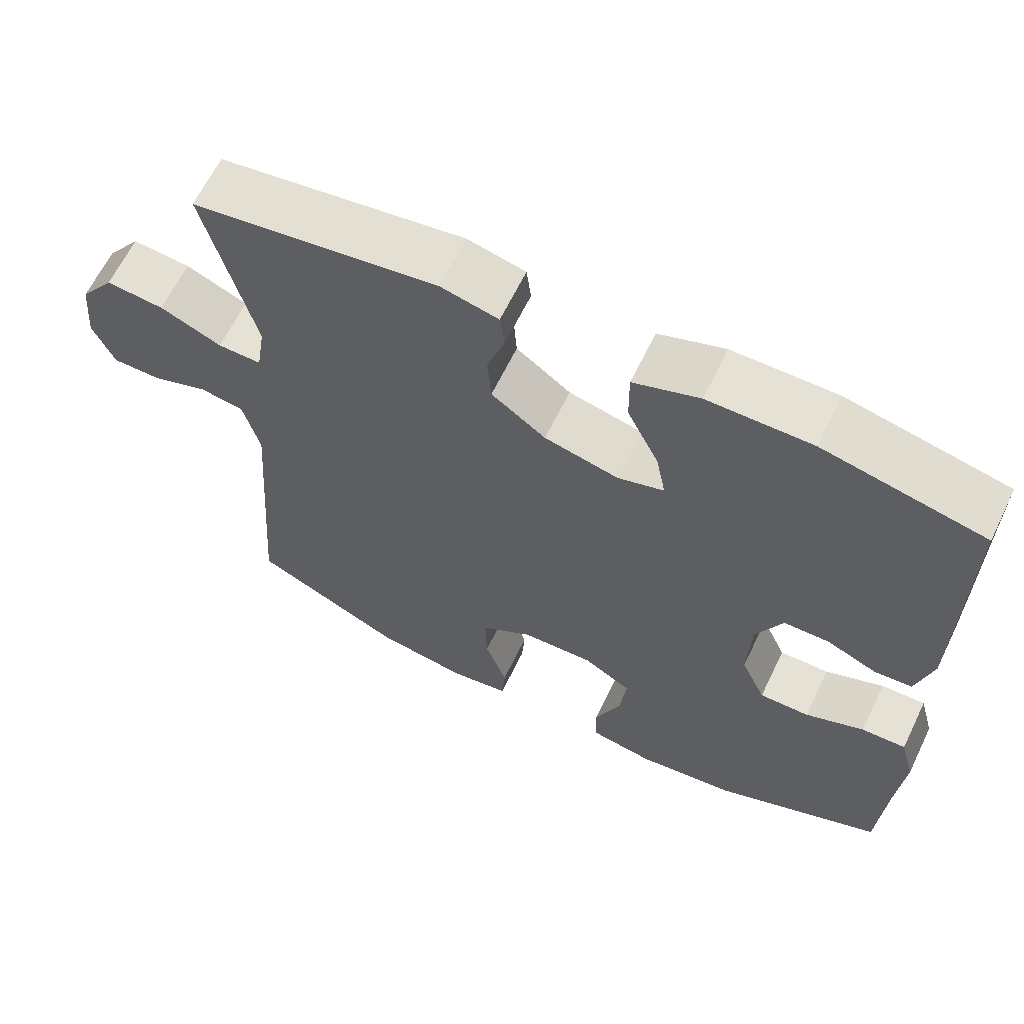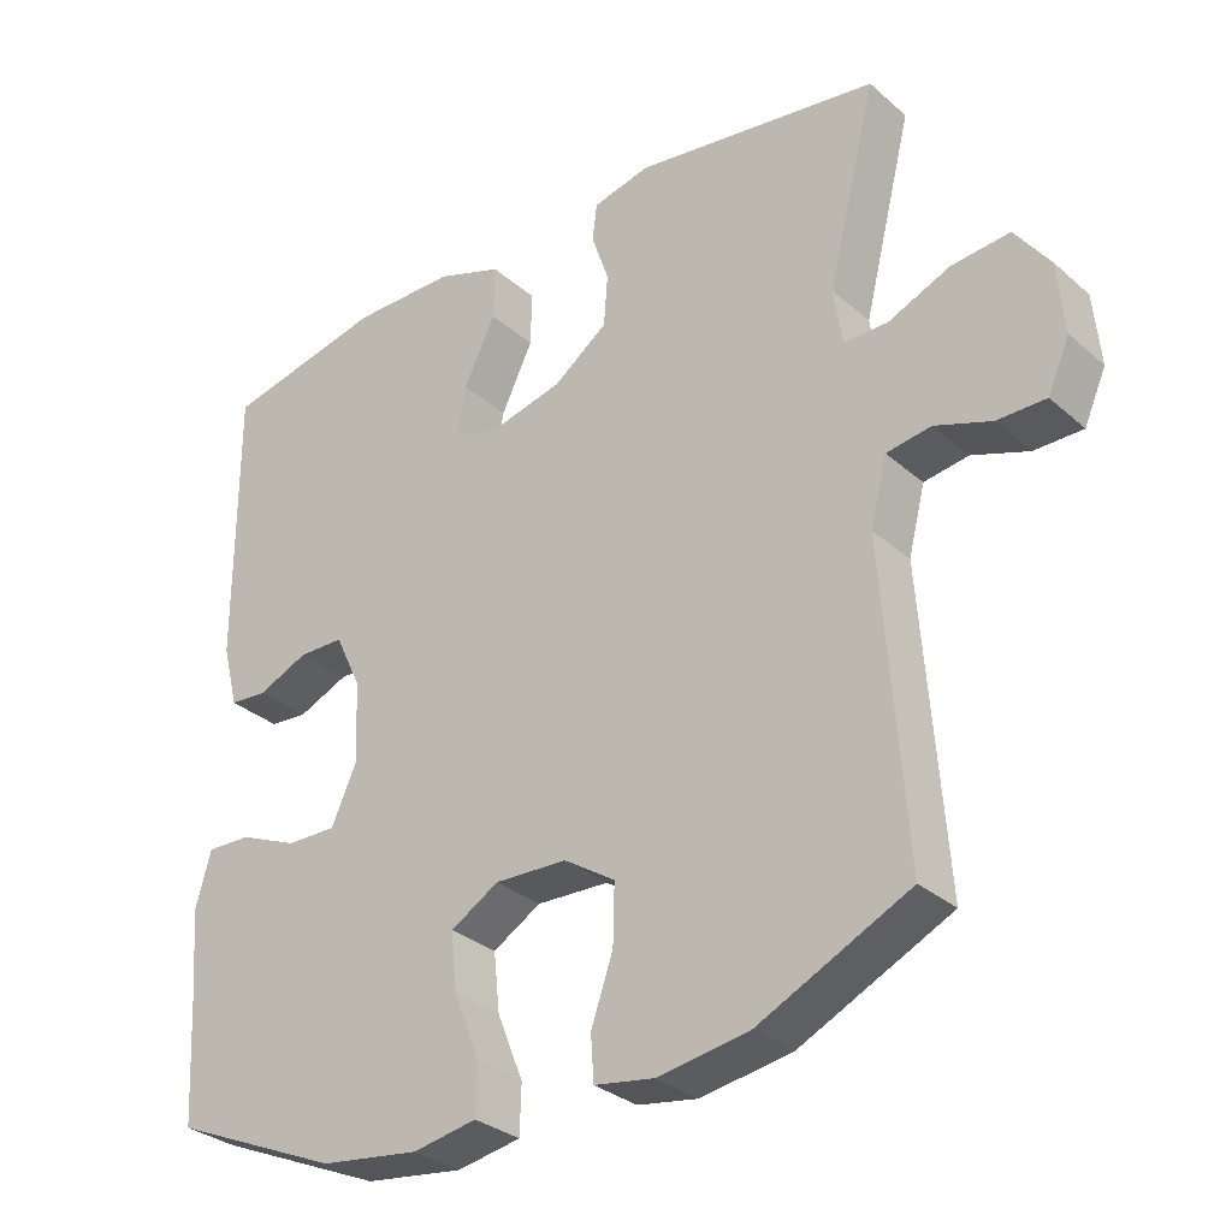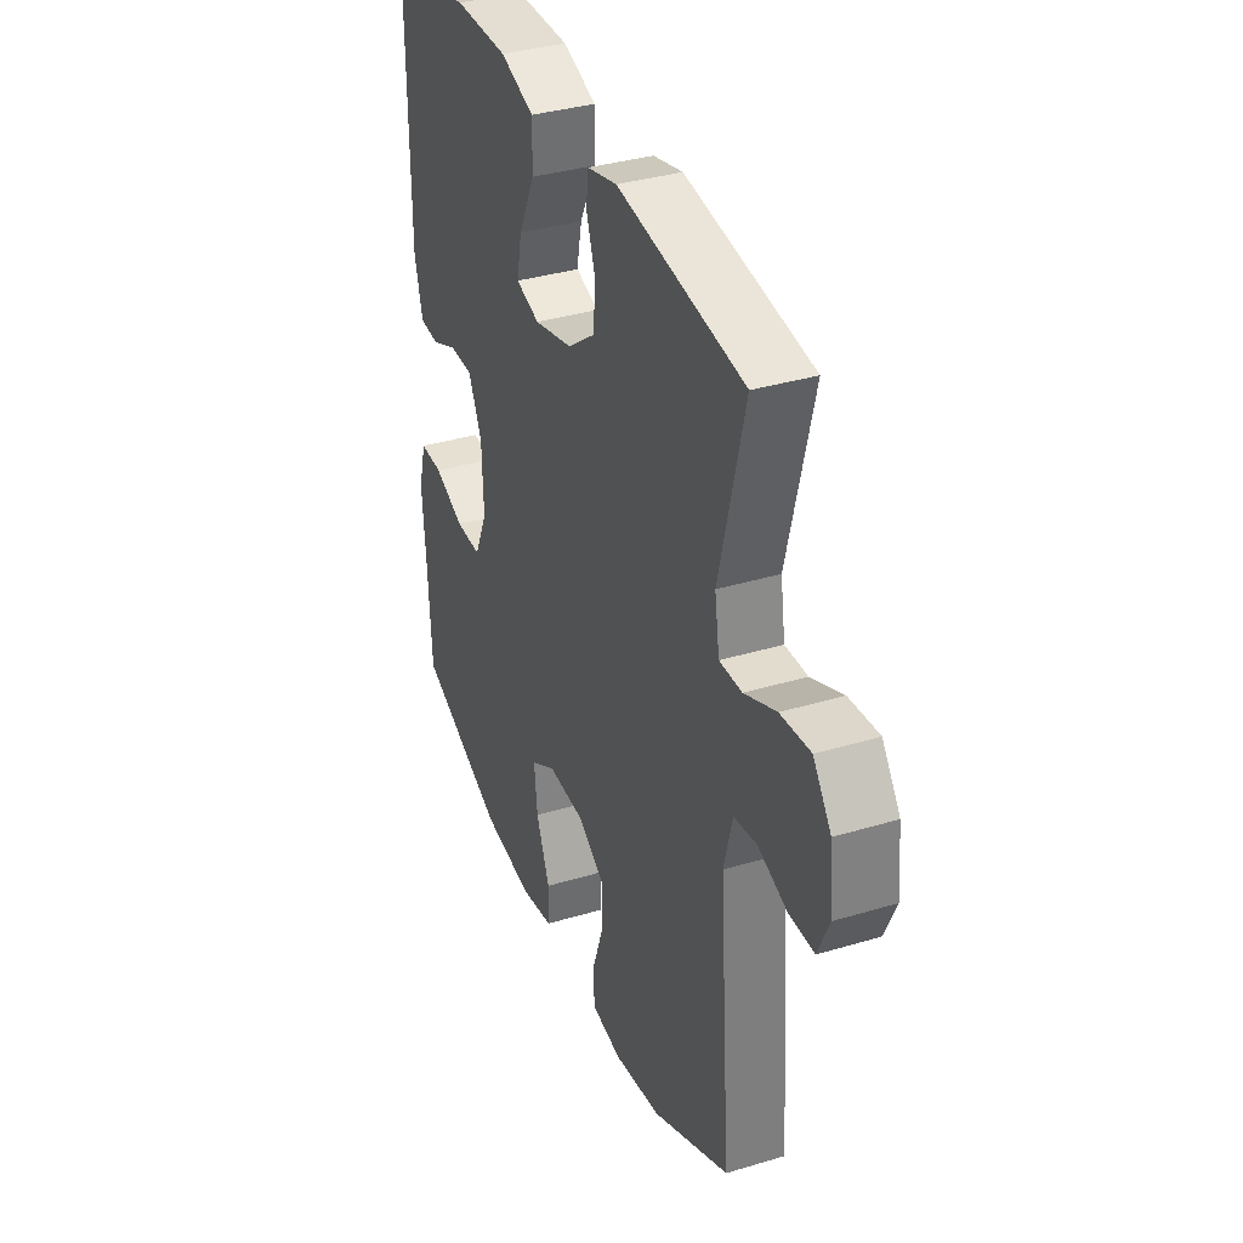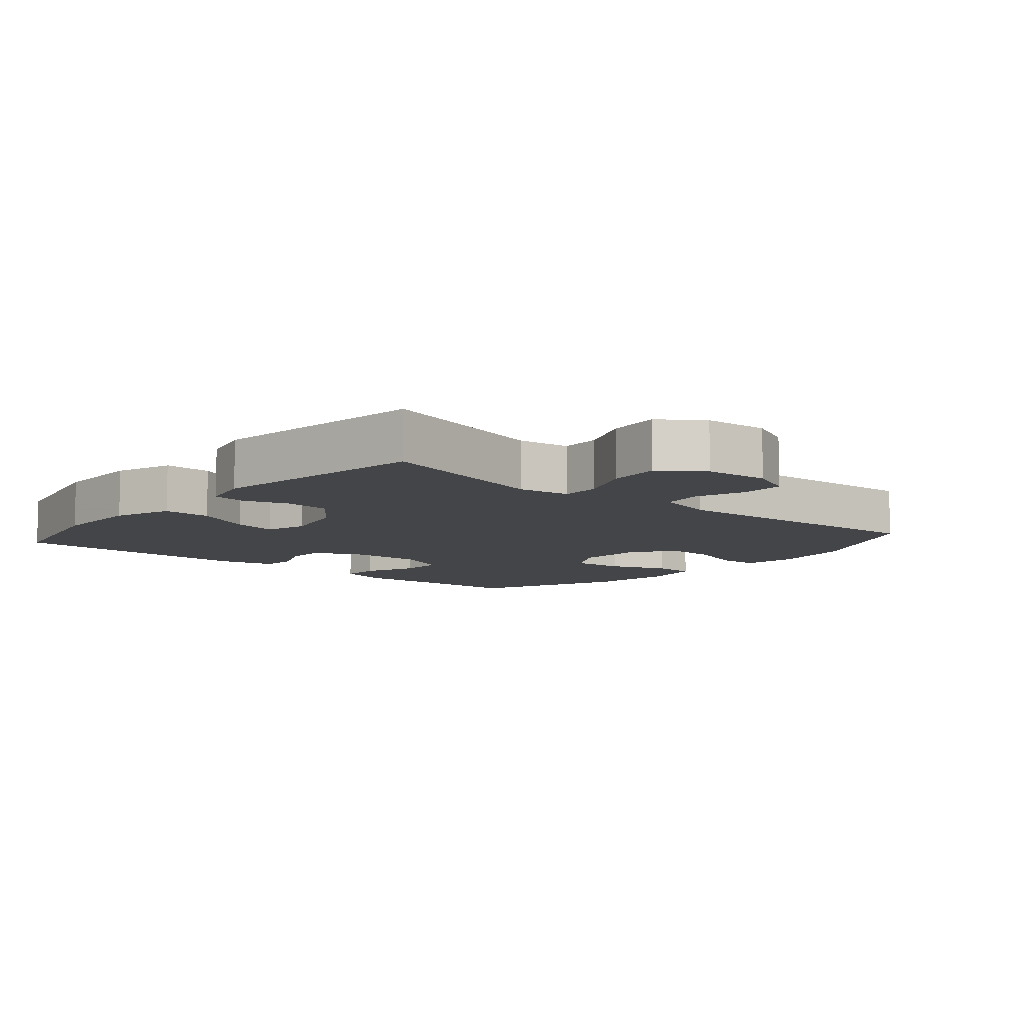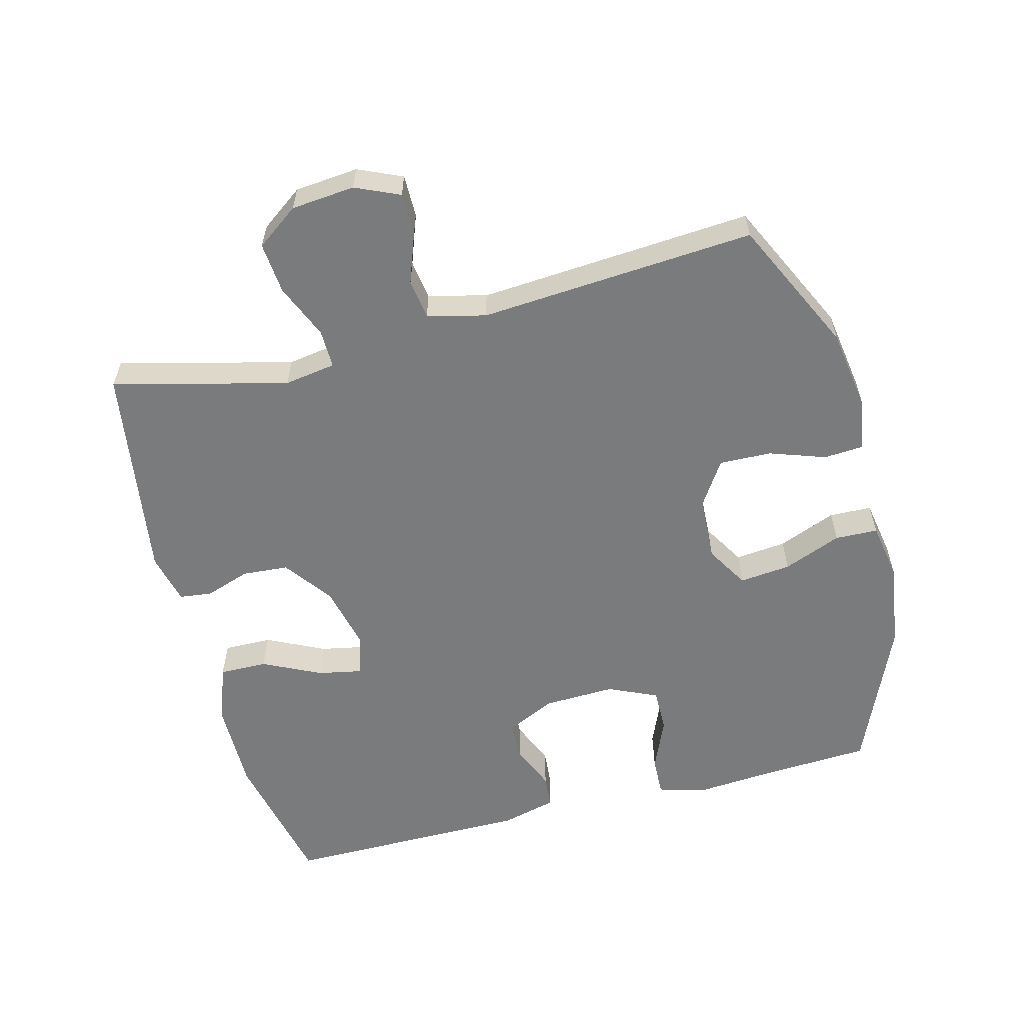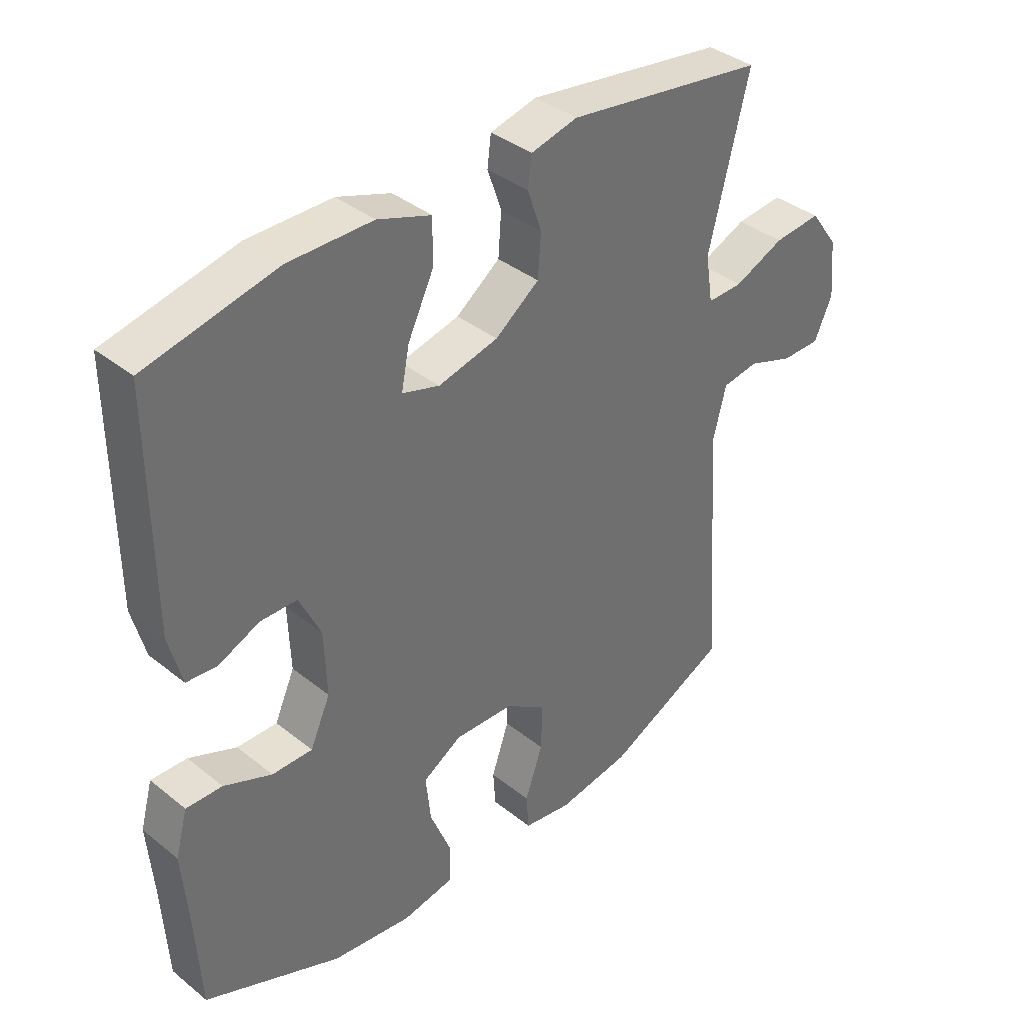
<metadata>
{"format":"obj","ext":"obj","renderer":"f3d","projection":"perspective","resolution":1024,"background":"white","views":[{"elev":64.1,"azim":-154.1,"up":"+Z"},{"elev":-31.1,"azim":39.3,"up":"+Z"},{"elev":35.8,"azim":68.4,"up":"+Z"},{"elev":-8.9,"azim":49.2,"up":"+Y"},{"elev":-58.3,"azim":104.5,"up":"+Y"},{"elev":38.0,"azim":-44.6,"up":"+Z"}]}
</metadata>
<code>
v -0.5 0.07 -0.5
v -0.509 0.07 -0.337
v -0.518 0.07 -0.221
v -0.498 0.07 -0.148
v -0.439 0.07 -0.15
v -0.361 0.07 -0.183
v -0.295 0.07 -0.184
v -0.262 0.07 -0.11
v -0.266 0.07 -0.003
v -0.301 0.07 0.071
v -0.361 0.07 0.072
v -0.428 0.07 0.043
v -0.478 0.07 0.047
v -0.499 0.07 0.129
v -0.5 0.07 0.5
v -0.288 0.07 0.546
v -0.151 0.07 0.545
v -0.064 0.07 0.514
v -0.065 0.07 0.442
v -0.107 0.07 0.355
v -0.12 0.07 0.289
v -0.059 0.07 0.27
v 0.039 0.07 0.293
v 0.111 0.07 0.346
v 0.116 0.07 0.415
v 0.093 0.07 0.482
v 0.099 0.07 0.531
v 0.175 0.07 0.549
v 0.5 0.07 0.5
v 0.435 0.07 0.239
v 0.447 0.07 0.162
v 0.505 0.07 0.163
v 0.587 0.07 0.198
v 0.664 0.07 0.205
v 0.71 0.07 0.142
v 0.719 0.07 0.047
v 0.69 0.07 -0.019
v 0.626 0.07 -0.019
v 0.551 0.07 0.008
v 0.492 0.07 -0.001
v 0.47 0.07 -0.088
v 0.5 0.07 -0.5
v 0.3 0.07 -0.596
v 0.179 0.07 -0.615
v 0.1 0.07 -0.602
v 0.096 0.07 -0.543
v 0.125 0.07 -0.459
v 0.127 0.07 -0.381
v 0.059 0.07 -0.337
v -0.037 0.07 -0.333
v -0.101 0.07 -0.371
v -0.093 0.07 -0.448
v -0.058 0.07 -0.535
v -0.06 0.07 -0.599
v -0.145 0.07 -0.614
v -0.276 0.07 -0.596
v -0.5 0 -0.5
v -0.509 0 -0.337
v -0.518 0 -0.221
v -0.498 0 -0.148
v -0.439 0 -0.15
v -0.361 0 -0.183
v -0.295 0 -0.184
v -0.262 0 -0.11
v -0.266 0 -0.003
v -0.301 0 0.071
v -0.361 0 0.072
v -0.428 0 0.043
v -0.478 0 0.047
v -0.499 0 0.129
v -0.5 0 0.5
v -0.288 0 0.546
v -0.151 0 0.545
v -0.064 0 0.514
v -0.065 0 0.442
v -0.107 0 0.355
v -0.12 0 0.289
v -0.059 0 0.27
v 0.039 0 0.293
v 0.111 0 0.346
v 0.116 0 0.415
v 0.093 0 0.482
v 0.099 0 0.531
v 0.175 0 0.549
v 0.5 0 0.5
v 0.435 0 0.239
v 0.447 0 0.162
v 0.505 0 0.163
v 0.587 0 0.198
v 0.664 0 0.205
v 0.71 0 0.142
v 0.719 0 0.047
v 0.69 0 -0.019
v 0.626 0 -0.019
v 0.551 0 0.008
v 0.492 0 -0.001
v 0.47 0 -0.088
v 0.5 0 -0.5
v 0.3 0 -0.596
v 0.179 0 -0.615
v 0.1 0 -0.602
v 0.096 0 -0.543
v 0.125 0 -0.459
v 0.127 0 -0.381
v 0.059 0 -0.337
v -0.037 0 -0.333
v -0.101 0 -0.371
v -0.093 0 -0.448
v -0.058 0 -0.535
v -0.06 0 -0.599
v -0.145 0 -0.614
v -0.276 0 -0.596
f 56 1 2
f 55 56 2
f 54 55 2
f 53 54 2
f 52 53 2
f 4 5 6
f 3 4 6
f 2 3 6
f 52 2 6
f 51 52 6
f 50 51 6 7
f 49 50 7 8
f 48 49 8 9
f 45 46 47
f 44 45 47
f 43 44 47
f 42 43 47
f 41 42 47
f 40 41 47 48
f 37 38 39
f 36 37 39
f 35 36 39
f 34 35 39
f 33 34 39
f 32 33 39
f 31 32 39 40
f 28 29 30
f 27 28 30
f 26 27 30
f 25 26 30
f 24 25 30 31
f 40 48 9
f 31 40 9
f 24 31 9
f 23 24 9
f 18 19 20
f 17 18 20
f 16 17 20
f 15 16 20
f 14 15 20
f 13 14 20
f 12 13 20
f 11 12 20
f 10 11 20 21
f 22 23 9 10
f 10 21 22
f 58 57 112
f 58 112 111
f 58 111 110
f 58 110 109
f 58 109 108
f 62 61 60
f 62 60 59
f 62 59 58
f 62 58 108
f 62 108 107
f 63 62 107 106
f 64 63 106 105
f 65 64 105 104
f 103 102 101
f 103 101 100
f 103 100 99
f 103 99 98
f 103 98 97
f 104 103 97 96
f 95 94 93
f 95 93 92
f 95 92 91
f 95 91 90
f 95 90 89
f 95 89 88
f 96 95 88 87
f 86 85 84
f 86 84 83
f 86 83 82
f 86 82 81
f 87 86 81 80
f 65 104 96
f 65 96 87
f 65 87 80
f 65 80 79
f 76 75 74
f 76 74 73
f 76 73 72
f 76 72 71
f 76 71 70
f 76 70 69
f 76 69 68
f 76 68 67
f 77 76 67 66
f 66 65 79 78
f 78 77 66
f 1 57 58 2
f 2 58 59 3
f 3 59 60 4
f 4 60 61 5
f 5 61 62 6
f 6 62 63 7
f 7 63 64 8
f 8 64 65 9
f 9 65 66 10
f 10 66 67 11
f 11 67 68 12
f 12 68 69 13
f 13 69 70 14
f 14 70 71 15
f 15 71 72 16
f 16 72 73 17
f 17 73 74 18
f 18 74 75 19
f 19 75 76 20
f 20 76 77 21
f 21 77 78 22
f 22 78 79 23
f 23 79 80 24
f 24 80 81 25
f 25 81 82 26
f 26 82 83 27
f 27 83 84 28
f 28 84 85 29
f 29 85 86 30
f 30 86 87 31
f 31 87 88 32
f 32 88 89 33
f 33 89 90 34
f 34 90 91 35
f 35 91 92 36
f 36 92 93 37
f 37 93 94 38
f 38 94 95 39
f 39 95 96 40
f 40 96 97 41
f 41 97 98 42
f 42 98 99 43
f 43 99 100 44
f 44 100 101 45
f 45 101 102 46
f 46 102 103 47
f 47 103 104 48
f 48 104 105 49
f 49 105 106 50
f 50 106 107 51
f 51 107 108 52
f 52 108 109 53
f 53 109 110 54
f 54 110 111 55
f 55 111 112 56
f 56 112 57 1

</code>
